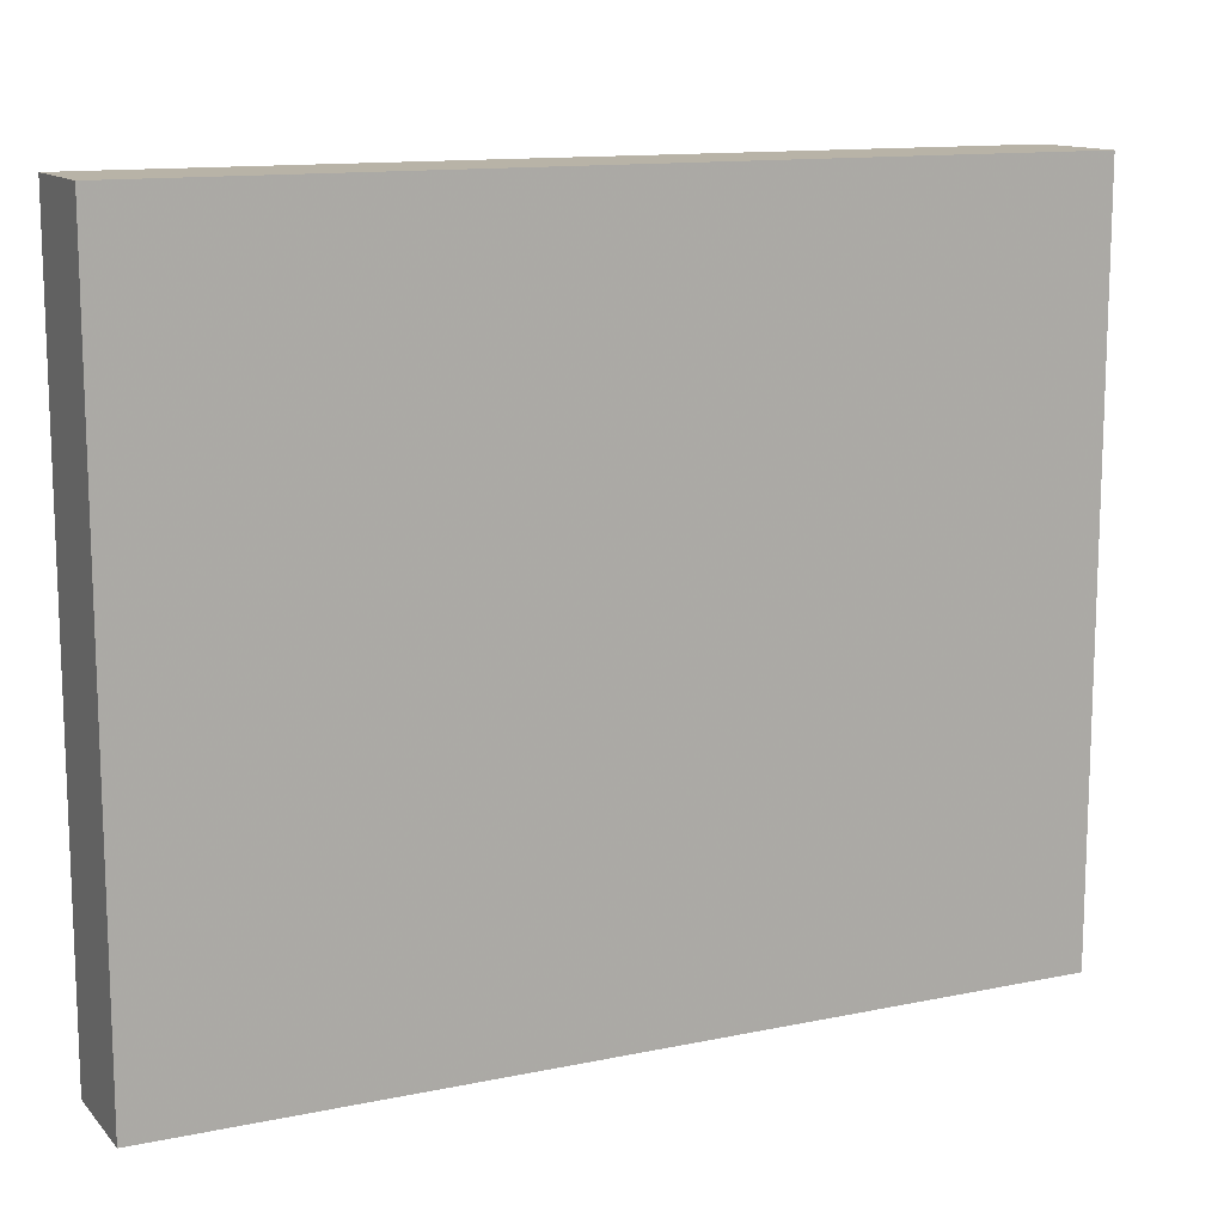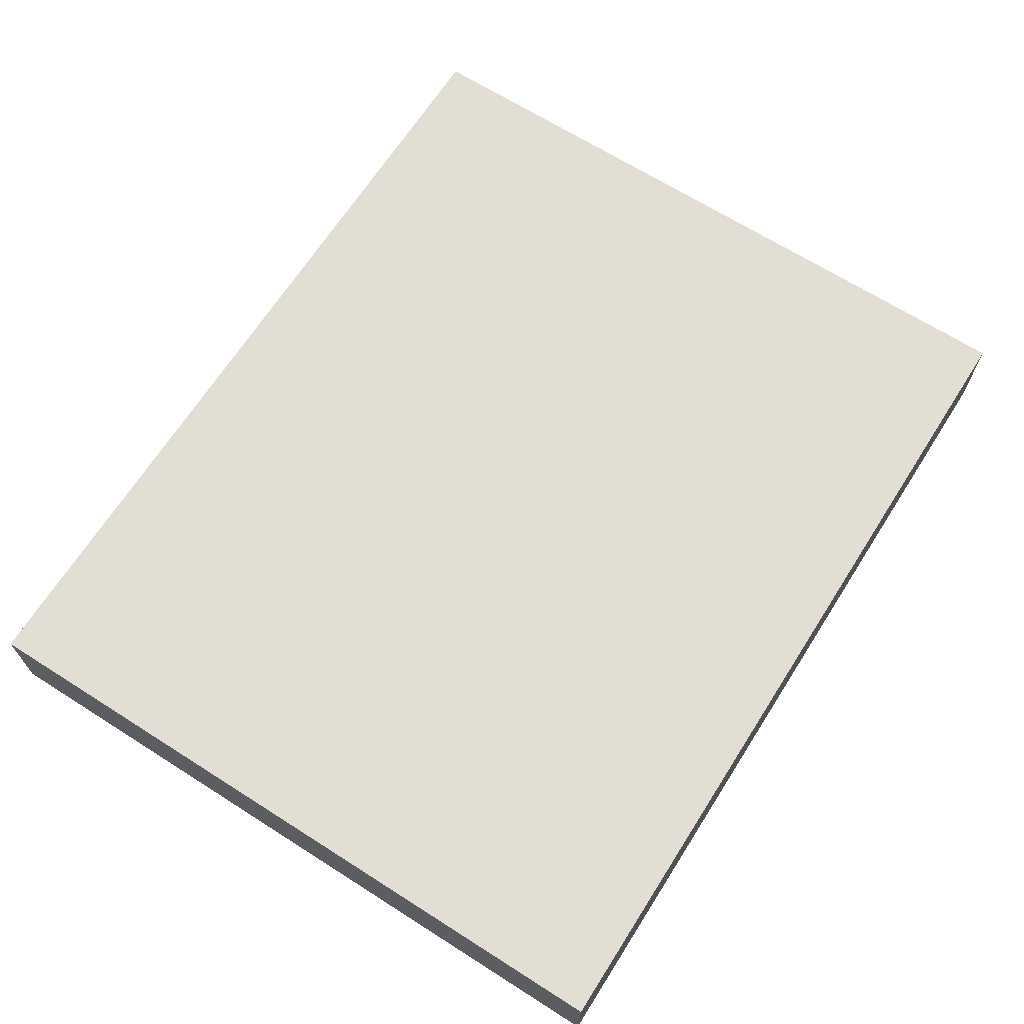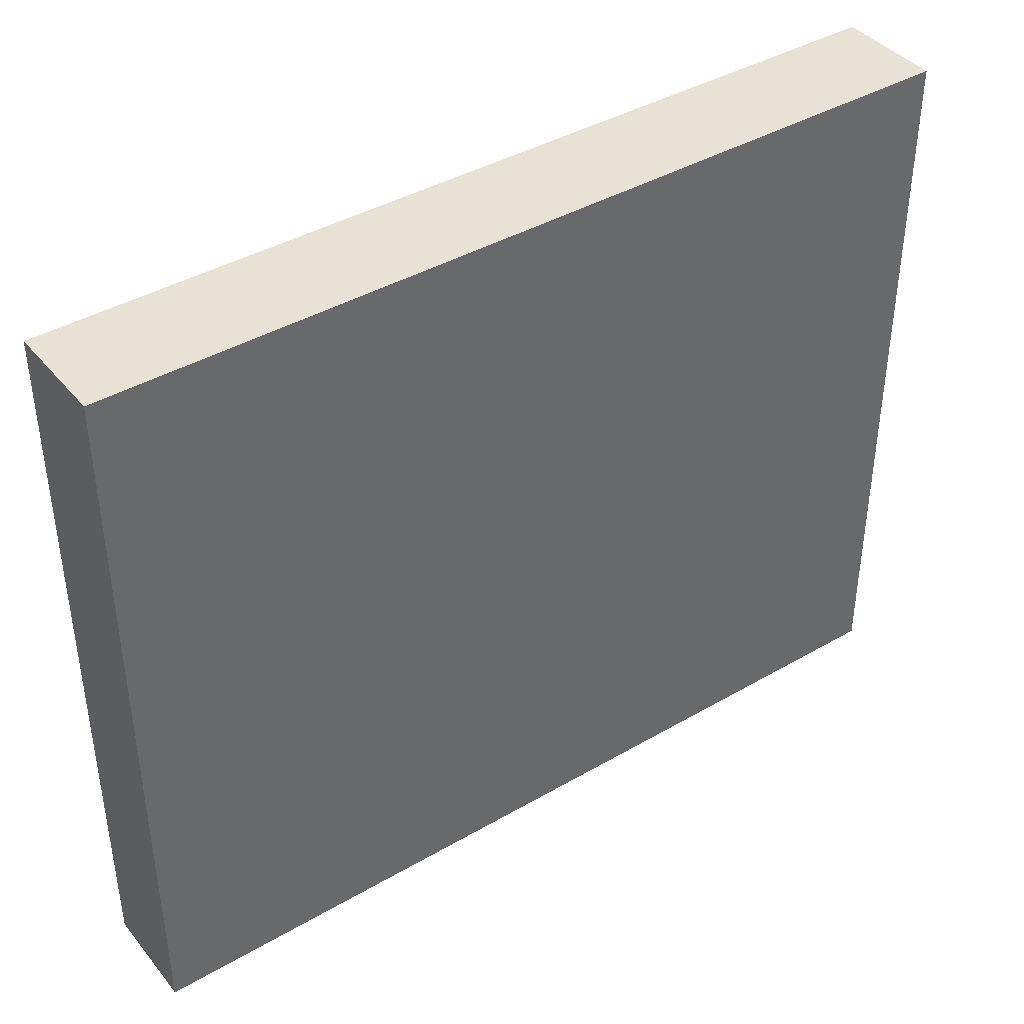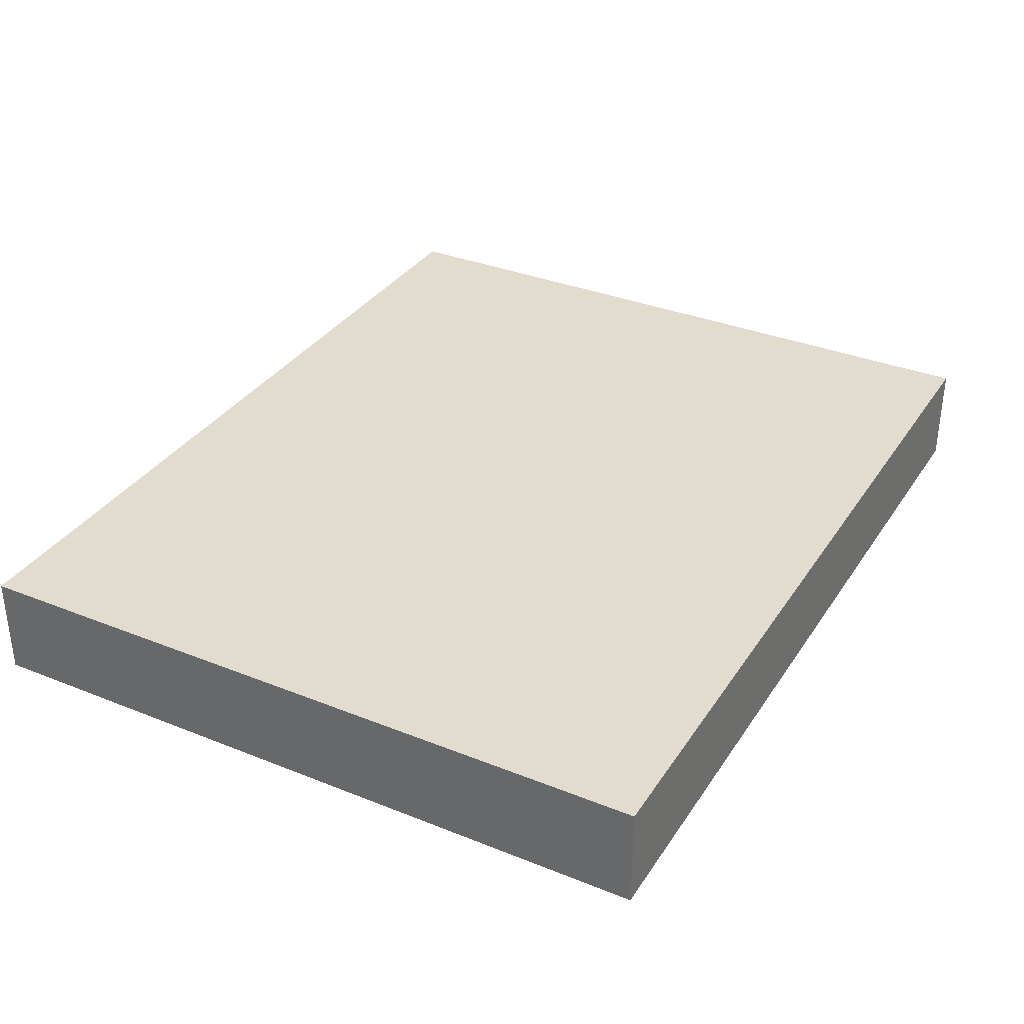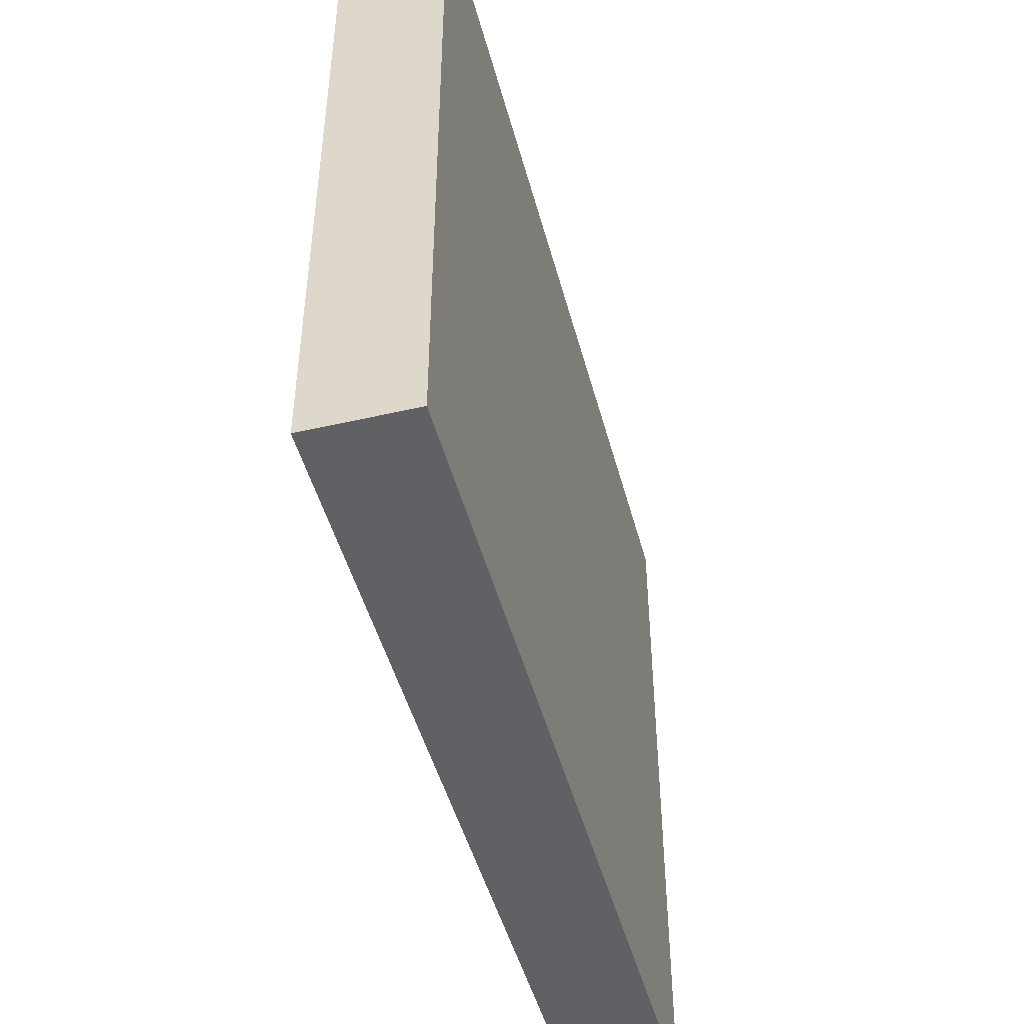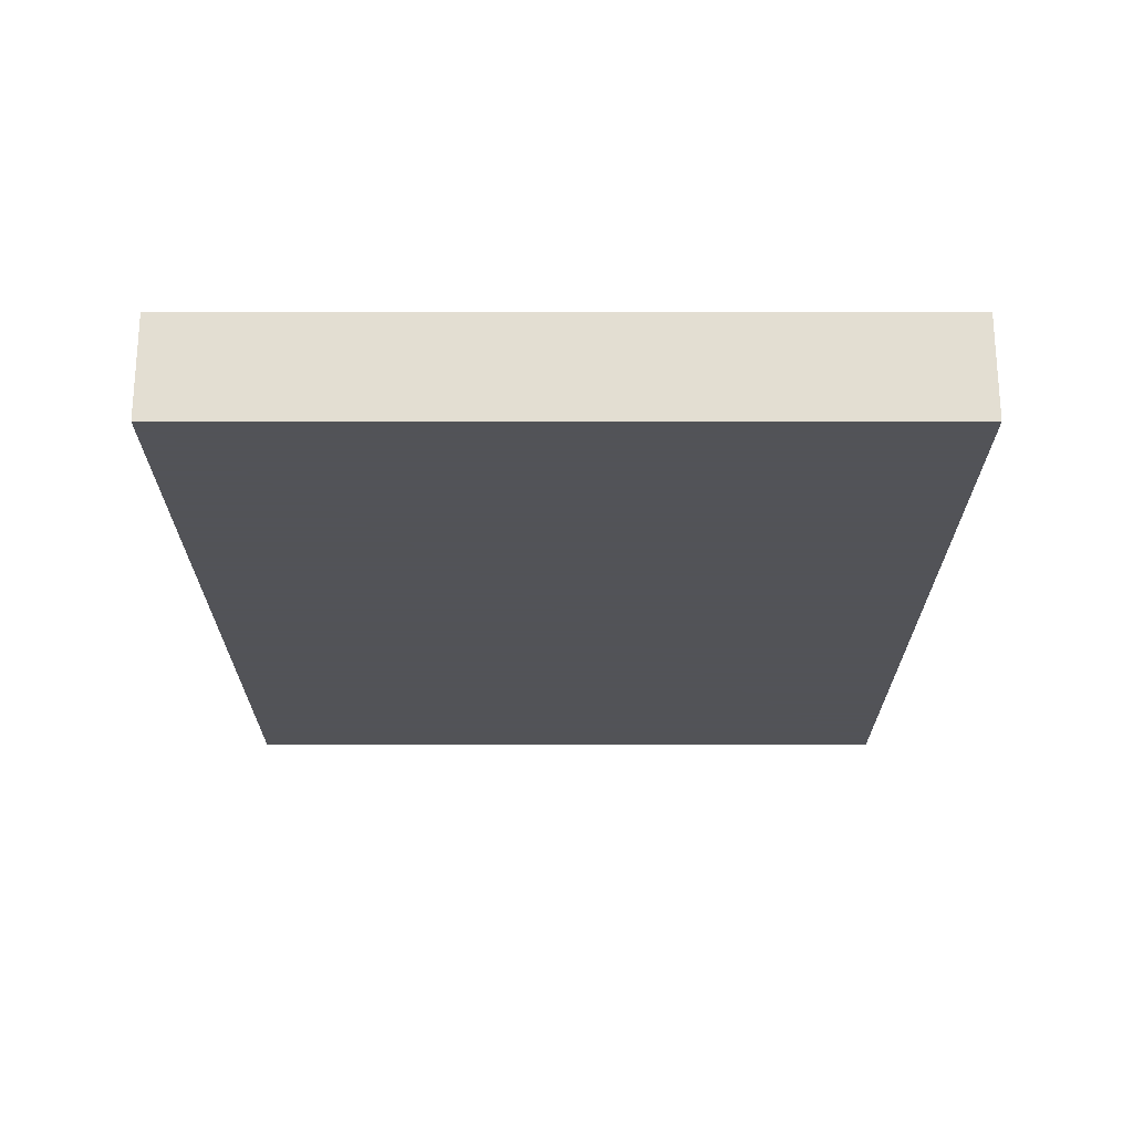
<metadata>
{"format":"obj","ext":"obj","renderer":"f3d","projection":"perspective","resolution":1024,"background":"white","views":[{"elev":12.8,"azim":-25.6,"up":"+Z"},{"elev":67.2,"azim":-57.5,"up":"+Y"},{"elev":40.7,"azim":144.6,"up":"+Z"},{"elev":34.0,"azim":118.5,"up":"+Y"},{"elev":-47.3,"azim":104.7,"up":"+Z"},{"elev":-22.5,"azim":-90.0,"up":"+Y"}]}
</metadata>
<code>
v 1120 -808 1216
v 1120 -824 1104
v 1120 -808 1104
v 1120 -824 1216
v 984 -824 1216
v 984 -808 1104
v 984 -824 1104
v 984 -808 1216
f 1 2 3
f 1 4 2
f 5 6 7
f 5 8 6
f 5 1 8
f 5 4 1
f 6 2 7
f 6 3 2
f 8 3 6
f 8 1 3
f 4 7 2
f 4 5 7

</code>
